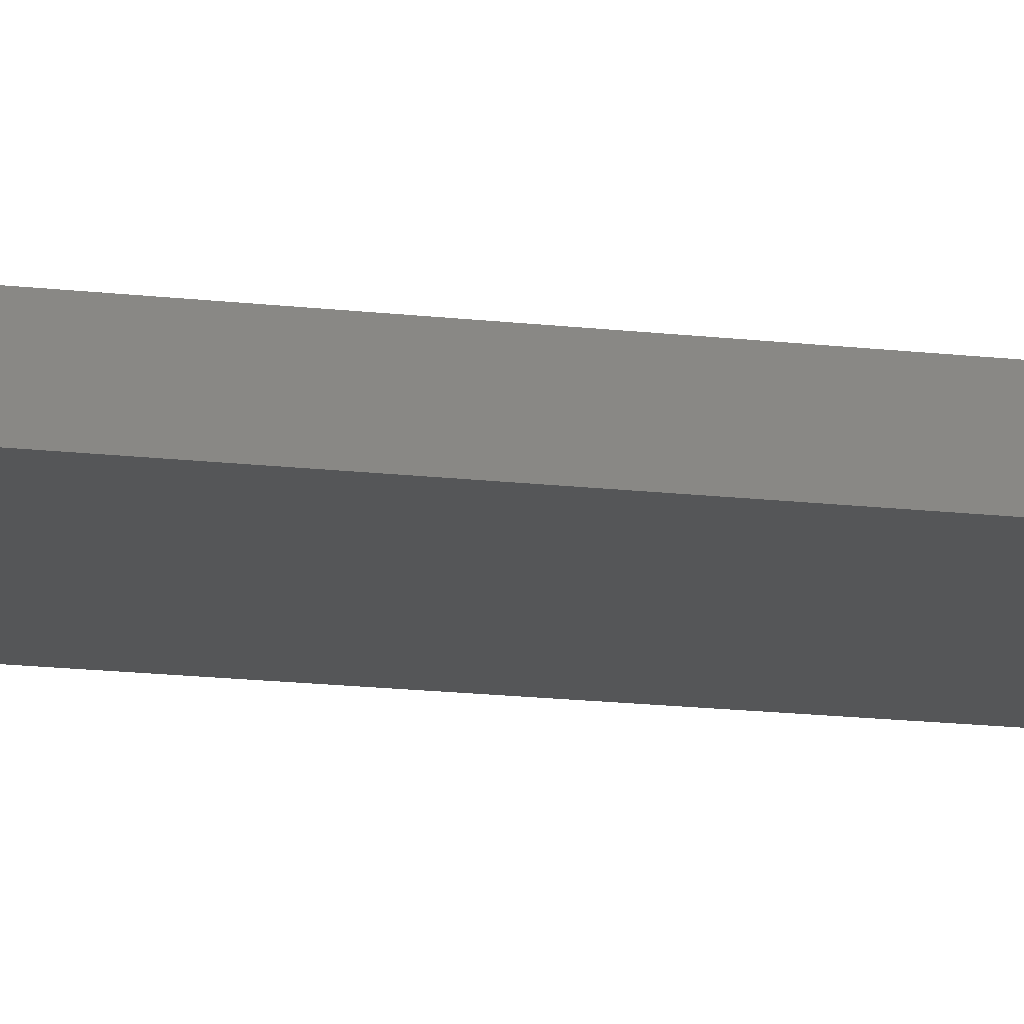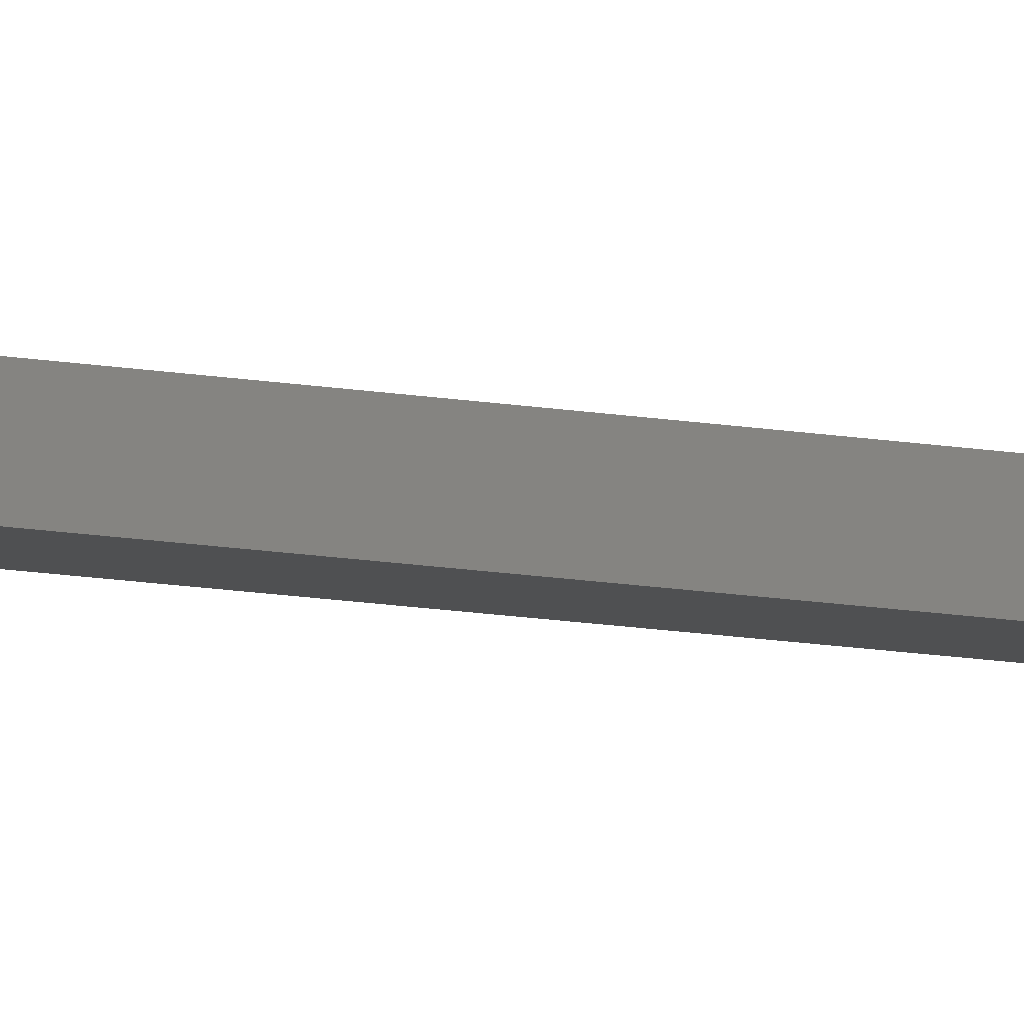
<metadata>
{"format":"stl","ext":"stl","renderer":"f3d","projection":"perspective","resolution":1024,"background":"white","views":[{"elev":-5.8,"azim":56.3,"up":"+Y"},{"elev":-14.9,"azim":-110.0,"up":"+Y"}]}
</metadata>
<code>
# stl→obj: 16 verts, 28 faces
v 18.96 -2.419 -237.6
v 18.96 -2.419 -241.2
v 19.02 -2.405 -241.2
v 19.02 -2.405 -237.6
v 19.09 -2.391 -241.2
v 19.09 -2.391 -237.6
v 19.15 -2.377 -237.6
v 19.15 -2.377 -241.2
v 19.14 -2.328 -237.6
v 19.14 -2.328 -241.2
v 18.95 -2.37 -241.2
v 19.01 -2.356 -237.6
v 19.01 -2.356 -241.2
v 19.08 -2.342 -241.2
v 18.95 -2.37 -237.6
v 19.08 -2.342 -237.6
f 1 2 3
f 4 3 5
f 4 1 3
f 6 4 5
f 7 5 8
f 7 6 5
f 9 7 8
f 9 8 10
f 11 12 13
f 13 12 14
f 15 12 11
f 12 16 14
f 14 9 10
f 16 9 14
f 1 15 11
f 1 11 2
f 9 16 7
f 16 6 7
f 16 12 6
f 12 4 6
f 12 15 4
f 15 1 4
f 14 10 8
f 5 14 8
f 13 14 5
f 3 13 5
f 2 11 13
f 2 13 3

</code>
